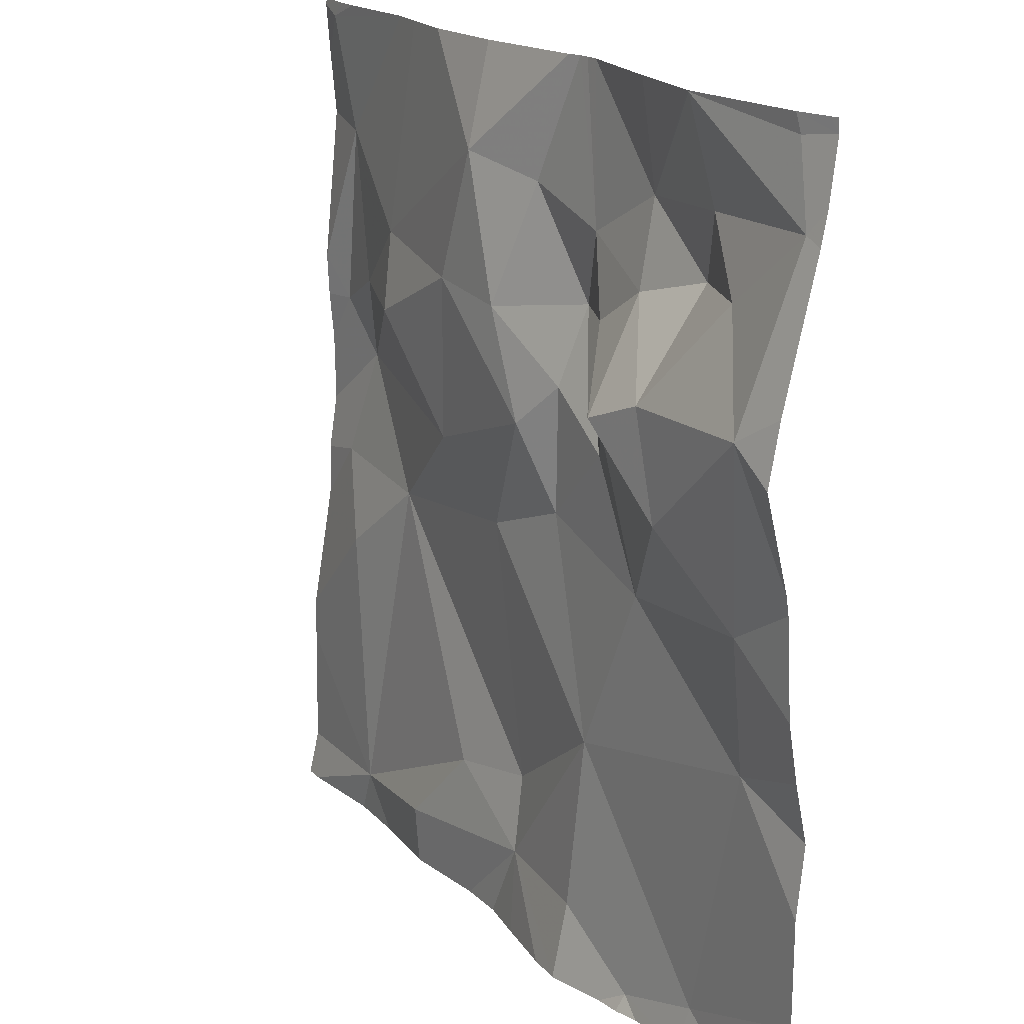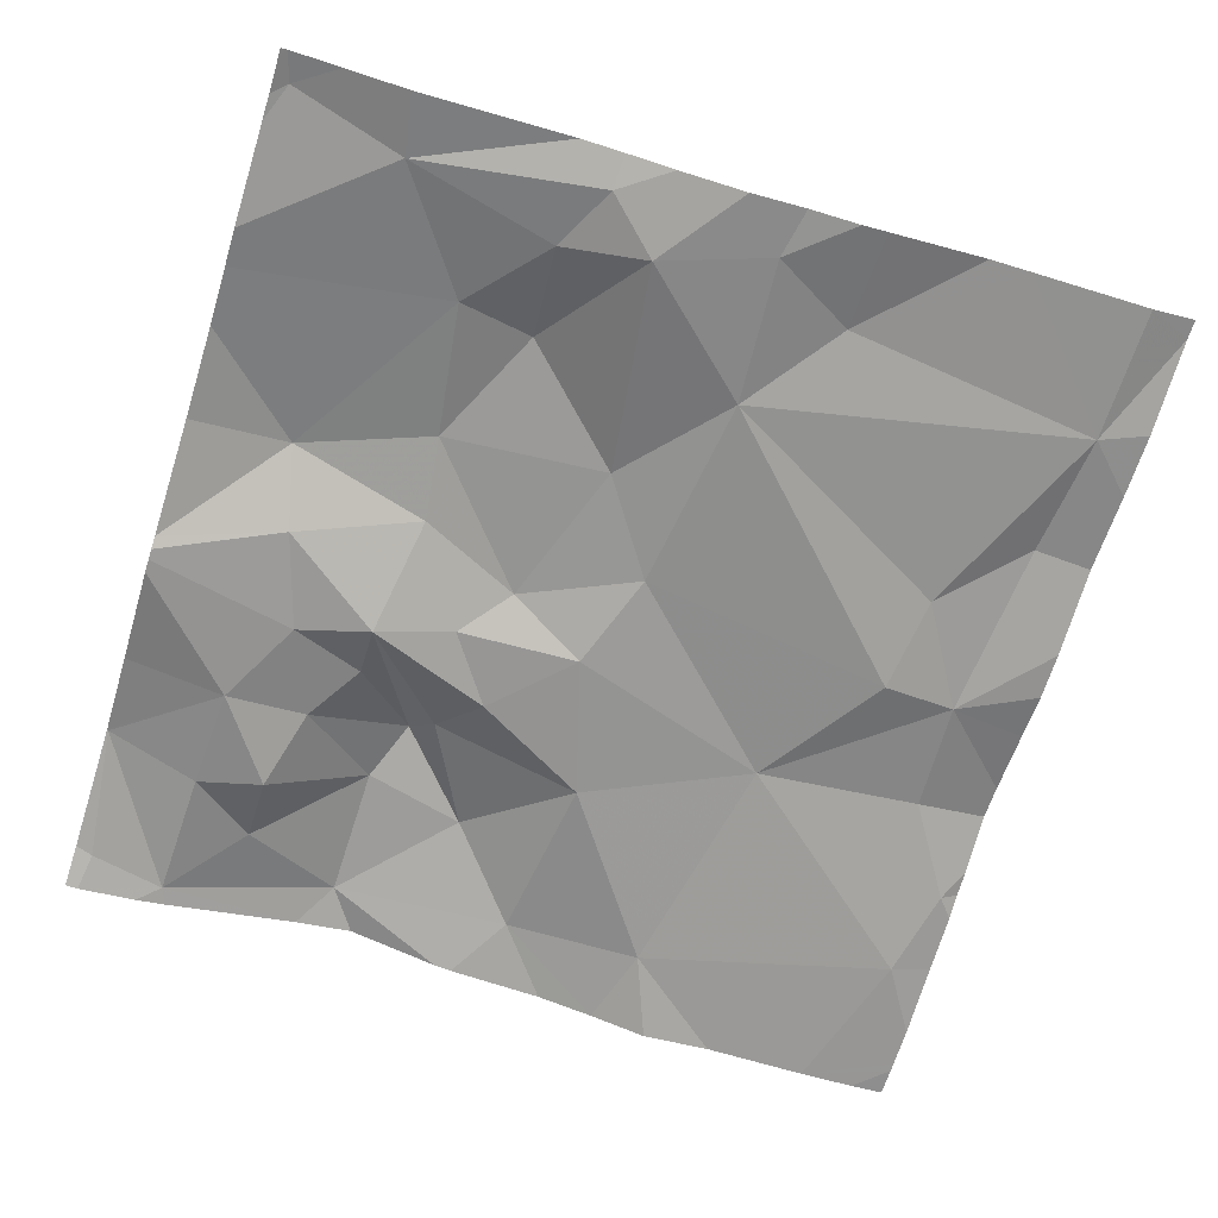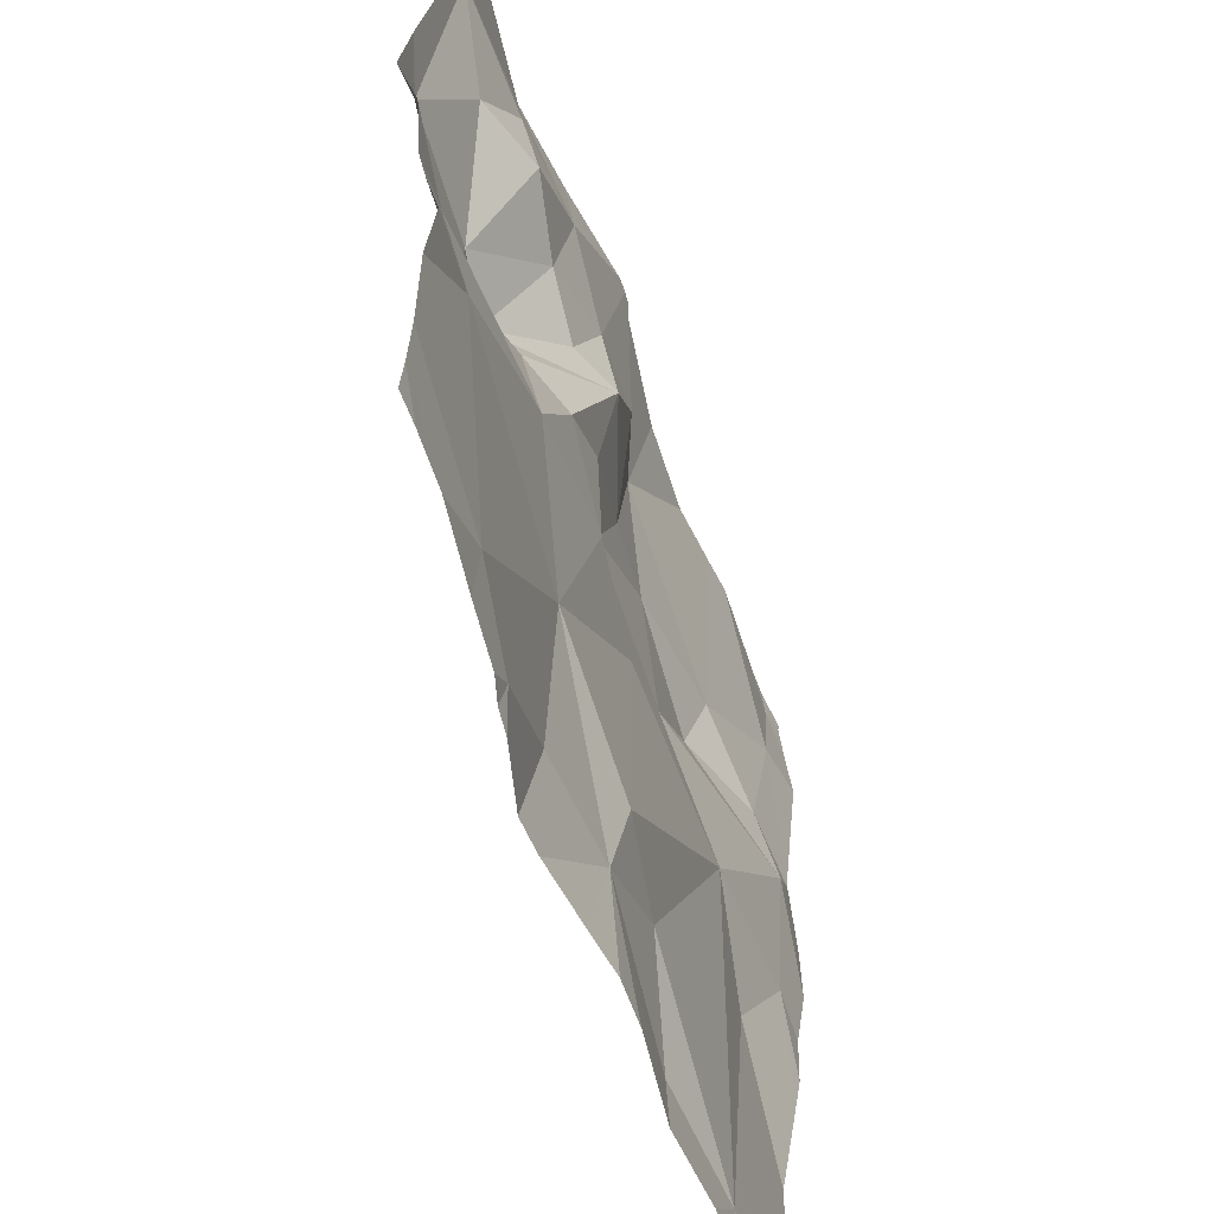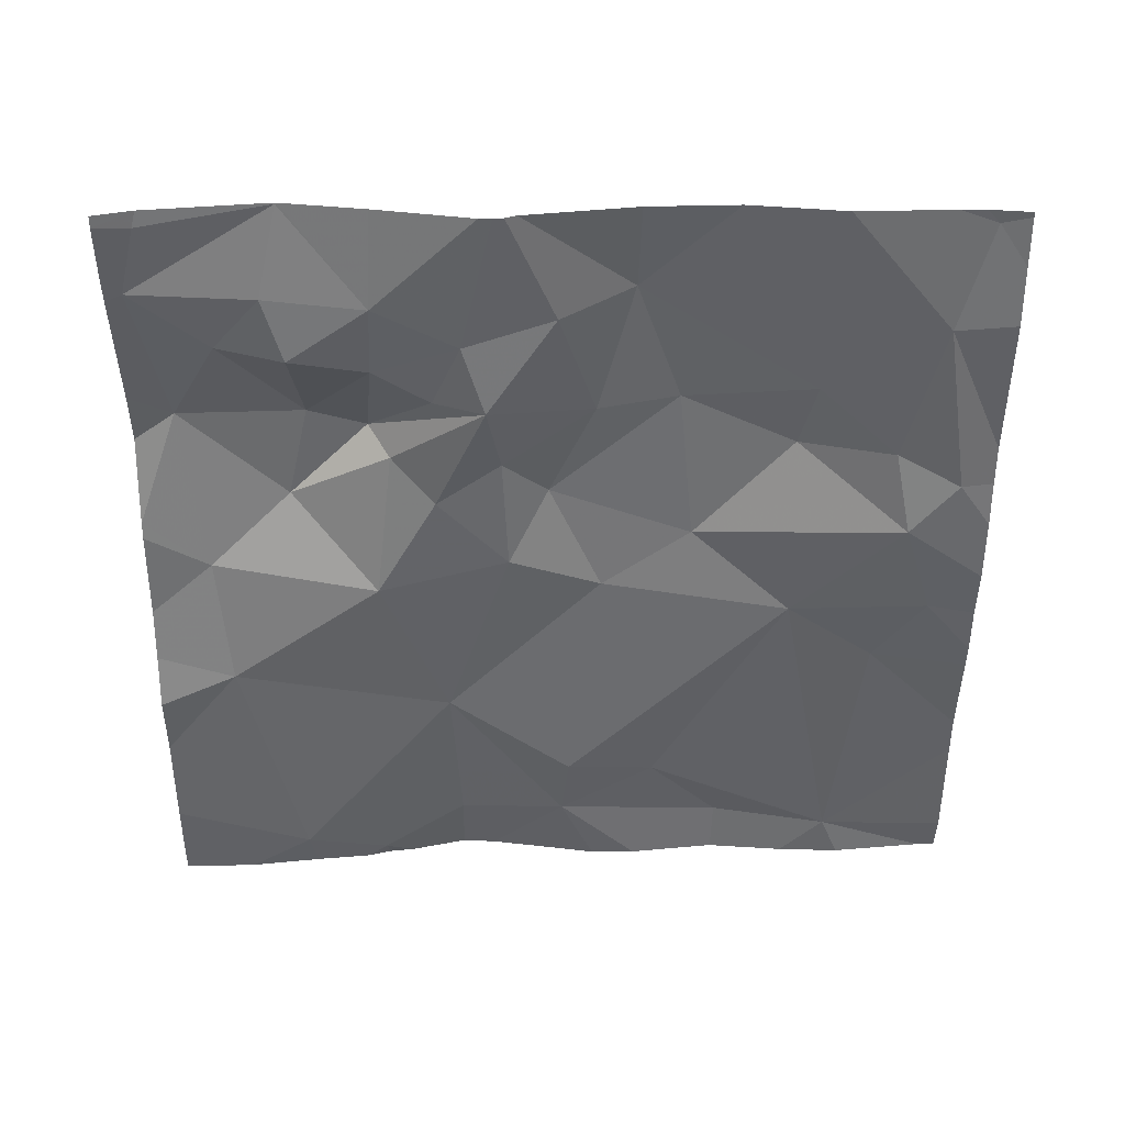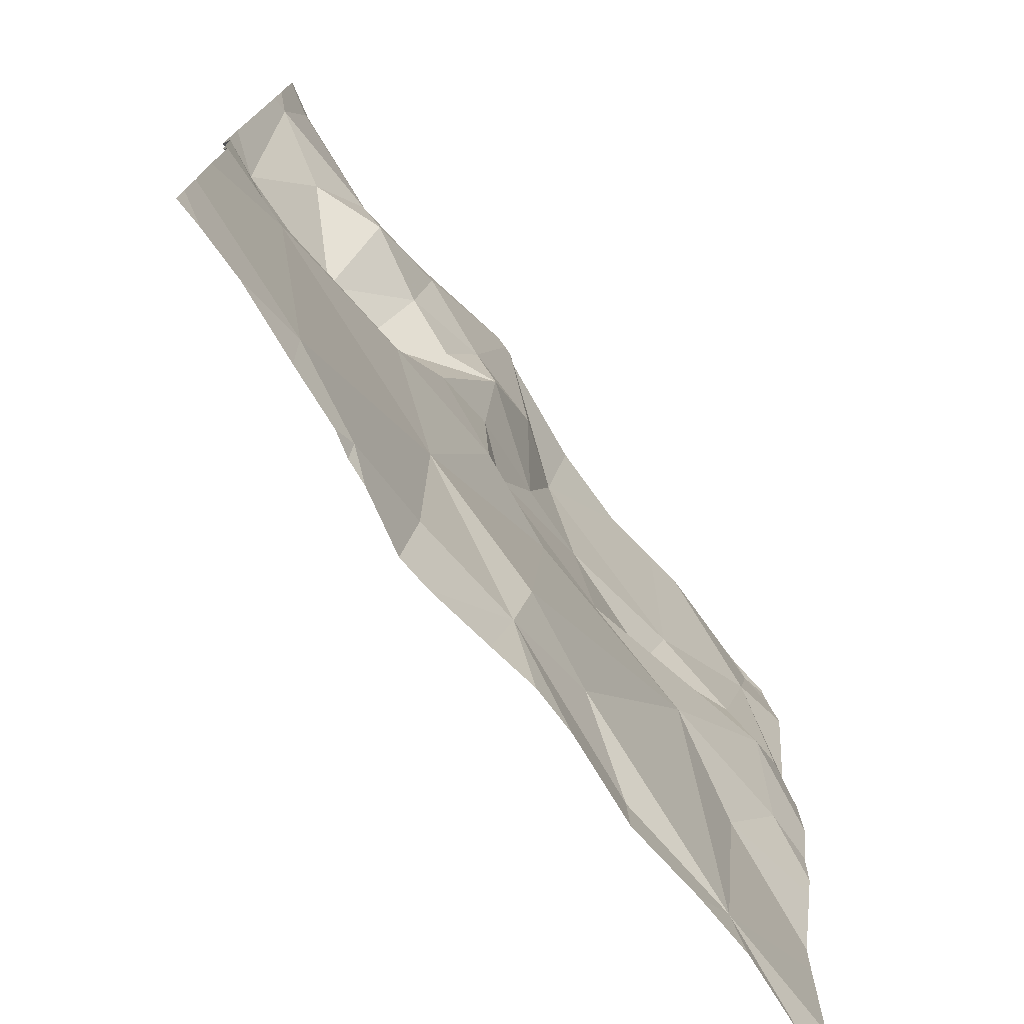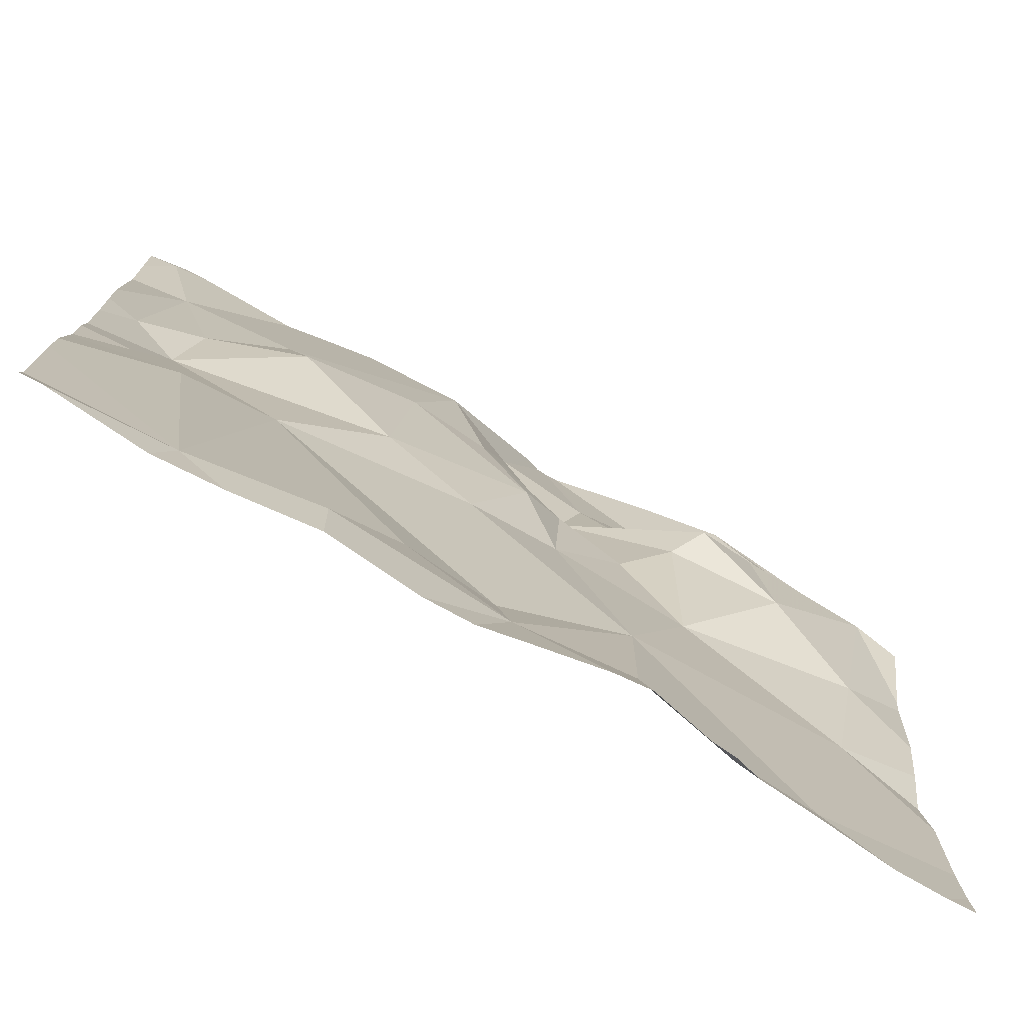
<metadata>
{"format":"obj","ext":"obj","renderer":"f3d","projection":"perspective","resolution":1024,"background":"white","views":[{"elev":18.4,"azim":60.0,"up":"+Y"},{"elev":-66.6,"azim":-107.3,"up":"+Z"},{"elev":-58.9,"azim":109.4,"up":"+Y"},{"elev":-51.4,"azim":180.0,"up":"+Z"},{"elev":-75.3,"azim":127.7,"up":"+Y"},{"elev":-75.9,"azim":-28.3,"up":"+Y"}]}
</metadata>
<code>
v -143.2 206.3 483.5
v -142.6 207.2 483.4
v -143.3 206.3 483.5
v -142.9 206.5 483.5
v -142.6 206.5 483.4
v -142.7 206.3 483.5
v -142.5 206.4 483.4
v -142.7 207.2 483.5
v -142.9 206.3 483.5
v -142.7 207.2 483.5
v -143.2 207.2 483.5
v -142.6 206.2 483.5
v -142.7 206.2 483.5
v -143 206.3 483.5
v -143 206.4 483.5
v -142.9 207.2 483.4
v -142.8 207.2 483.4
v -142.7 207.2 483.5
v -142.8 206.2 483.5
v -142.8 206.2 483.5
v -142.5 207.2 483.4
v -142.5 206.9 483.5
v -143.1 206.4 483.5
v -143.4 206.6 483.5
v -142.9 207.2 483.4
v -142.7 207.2 483.5
v -143.3 206.6 483.5
v -143 206.7 483.5
v -142.9 206.9 483.5
v -142.8 207 483.5
v -142.8 206.9 483.5
v -142.9 206.8 483.5
v -142.9 206.9 483.4
v -142.8 206.8 483.5
v -143.4 206.6 483.4
v -143.4 206.8 483.4
v -143.1 207.1 483.5
v -143.3 206.9 483.5
v -142.7 206.9 483.5
v -142.6 206.7 483.5
v -142.8 206.7 483.5
v -143 206.9 483.5
v -142.9 206.8 483.5
v -143 206.8 483.5
v -142.6 206.9 483.5
v -142.7 206.8 483.5
v -142.7 206.2 483.5
v -142.6 207.2 483.4
v -142.5 207.1 483.4
v -142.5 206.2 483.5
v -142.7 207.2 483.5
v -142.9 206.7 483.5
v -142.8 207.1 483.4
v -142.7 207 483.4
v -142.6 207 483.5
v -143.3 206.2 483.5
v -142.9 207 483.4
v -142.7 207.1 483.4
v -143.2 206.2 483.5
v -143.3 206.2 483.5
v -143.4 207 483.4
v -142.5 206.3 483.4
v -143.4 207.2 483.4
v -143 207 483.4
v -143.3 206.9 483.5
v -143.1 206.7 483.5
v -142.5 206.5 483.4
v -143.4 206.8 483.4
v -142.5 206.3 483.4
v -143.1 206.9 483.5
v -143.4 206.9 483.4
v -143.5 206.4 483.5
v -143.5 206.4 483.5
v -143.5 206.6 483.5
v -143.5 206.3 483.5
v -143.2 207.2 483.4
v -143.1 207.2 483.5
v -143.5 206.7 483.4
v -143.5 206.6 483.5
v -143.5 206.6 483.5
v -143.5 207.1 483.4
v -143.5 207 483.4
v -143.5 206.9 483.4
v -143.5 206.8 483.4
v -143.5 207.2 483.4
v -143.5 206.8 483.4
v -142.5 207.1 483.4
v -142.5 207.1 483.4
v -142.5 206.9 483.5
v -142.5 206.8 483.5
v -142.5 206.6 483.5
v -142.5 206.7 483.5
v -142.5 206.6 483.5
v -142.8 206.2 483.5
v -142.9 206.2 483.5
v -142.9 206.2 483.5
v -143.4 206.2 483.5
v -143 206.2 483.5
v -143 206.2 483.5
v -143.1 206.2 483.5
v -143.5 206.2 483.5
v -142.5 206.2 483.5
v -142.6 206.2 483.5
v -142.9 207.2 483.4
v -142.9 207.2 483.4
v -143.3 207.2 483.4
v -143.4 207.2 483.4
v -143.4 207.2 483.4
v -142.5 207.2 483.4
v -142.5 207.2 483.4
v -143.5 207.2 483.4
v -143.5 207.2 483.4
f 1 3 60
f 5 4 6
f 4 9 6
f 96 14 98
f 15 14 4
f 102 69 103
f 106 61 76
f 105 57 25
f 7 6 69
f 14 15 23
f 4 14 9
f 72 24 73
f 90 45 40
f 104 64 57
f 94 9 95
f 95 14 96
f 95 9 14
f 16 37 64
f 14 1 59
f 27 24 3
f 3 23 27
f 77 37 16
f 23 1 14
f 3 1 23
f 89 45 90
f 13 20 47
f 6 9 20
f 15 27 23
f 28 27 15
f 30 29 31
f 33 32 34
f 35 36 78
f 38 37 11
f 31 39 30
f 5 40 41
f 43 42 44
f 46 45 39
f 2 21 110
f 49 45 22
f 4 41 52
f 21 49 88
f 53 51 10
f 55 54 39
f 40 46 41
f 57 29 30
f 33 29 57
f 45 46 40
f 31 34 46
f 94 20 9
f 49 48 51
f 46 34 41
f 45 55 39
f 46 39 31
f 51 53 58
f 25 53 17
f 34 32 41
f 49 55 45
f 56 3 97
f 51 48 2
f 34 31 33
f 4 5 41
f 50 62 102
f 24 27 35
f 40 5 91
f 52 41 32
f 61 63 81
f 36 35 27
f 42 64 37
f 43 52 32
f 33 43 32
f 66 65 36
f 33 57 64
f 42 33 64
f 16 64 104
f 68 61 83
f 74 35 80
f 27 66 36
f 15 4 28
f 27 28 66
f 65 66 70
f 57 53 25
f 4 52 28
f 88 49 87
f 17 53 10
f 66 28 44
f 70 42 37
f 70 66 44
f 61 68 71
f 65 38 71
f 78 68 86
f 61 38 76
f 54 30 39
f 44 52 43
f 53 57 30
f 51 58 49
f 90 40 92
f 54 55 58
f 54 53 30
f 55 49 58
f 53 54 58
f 33 31 29
f 38 61 71
f 63 61 106
f 42 70 44
f 47 20 19
f 104 57 105
f 68 36 71
f 71 36 65
f 33 42 43
f 28 52 44
f 38 65 70
f 37 38 70
f 72 3 24
f 87 49 22
f 22 45 89
f 73 24 74
f 19 20 94
f 74 24 35
f 75 3 72
f 97 75 101
f 21 48 49
f 8 51 26
f 78 36 68
f 79 35 78
f 13 6 20
f 80 35 79
f 10 51 8
f 81 63 85
f 82 61 81
f 12 6 13
f 69 6 12
f 83 61 82
f 84 68 83
f 7 5 6
f 18 51 2
f 85 63 108
f 86 68 84
f 67 5 7
f 91 5 67
f 59 1 60
f 92 40 93
f 60 3 56
f 93 40 91
f 97 3 75
f 26 51 18
f 98 14 99
f 2 48 21
f 99 14 100
f 100 14 59
f 76 38 11
f 11 37 77
f 102 62 69
f 103 69 12
f 107 63 106
f 108 63 107
f 110 21 109
f 111 85 108
f 112 85 111

</code>
